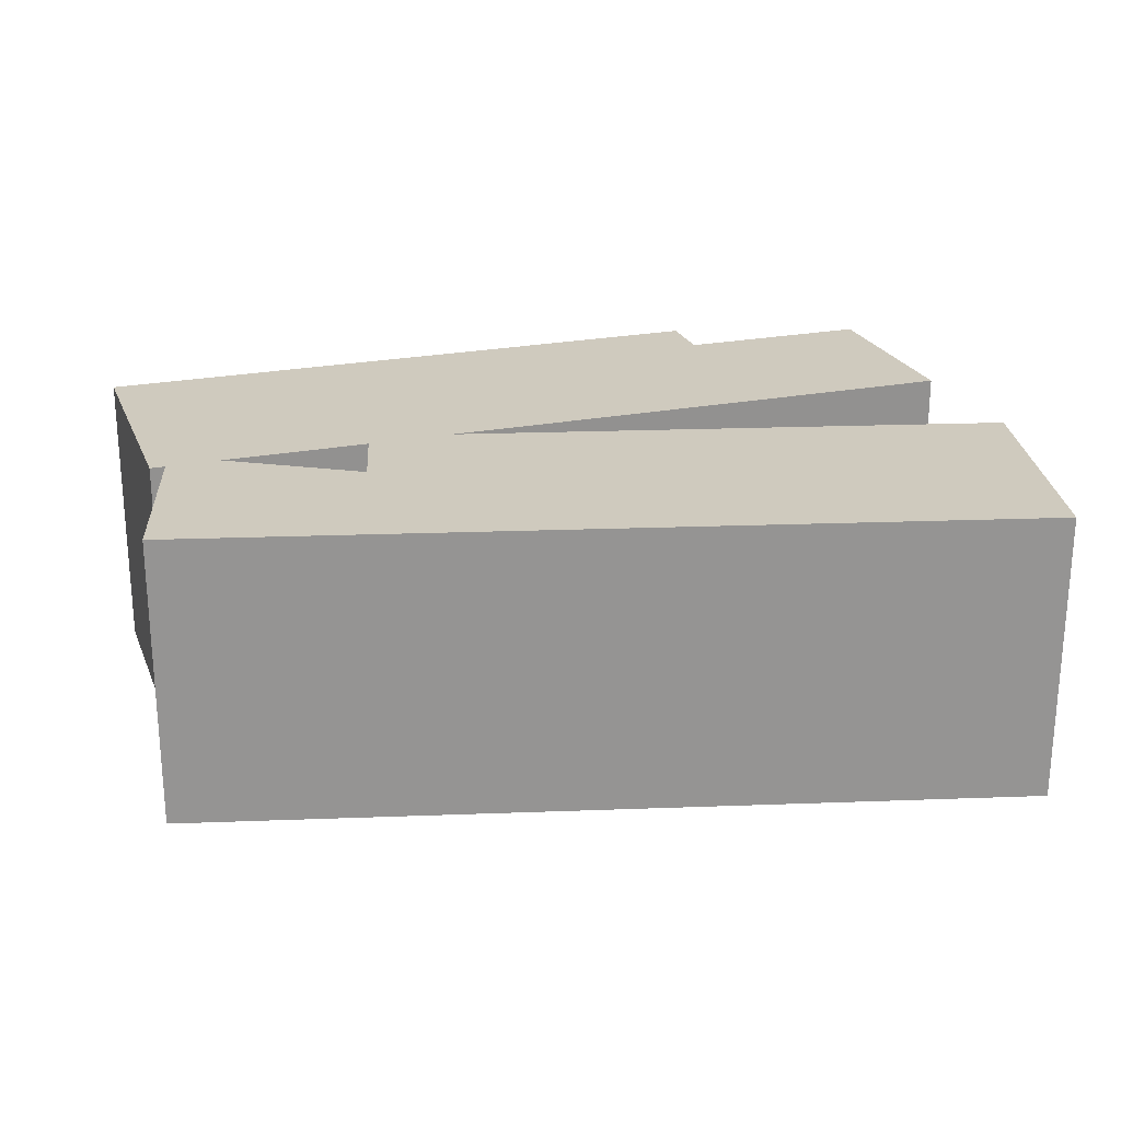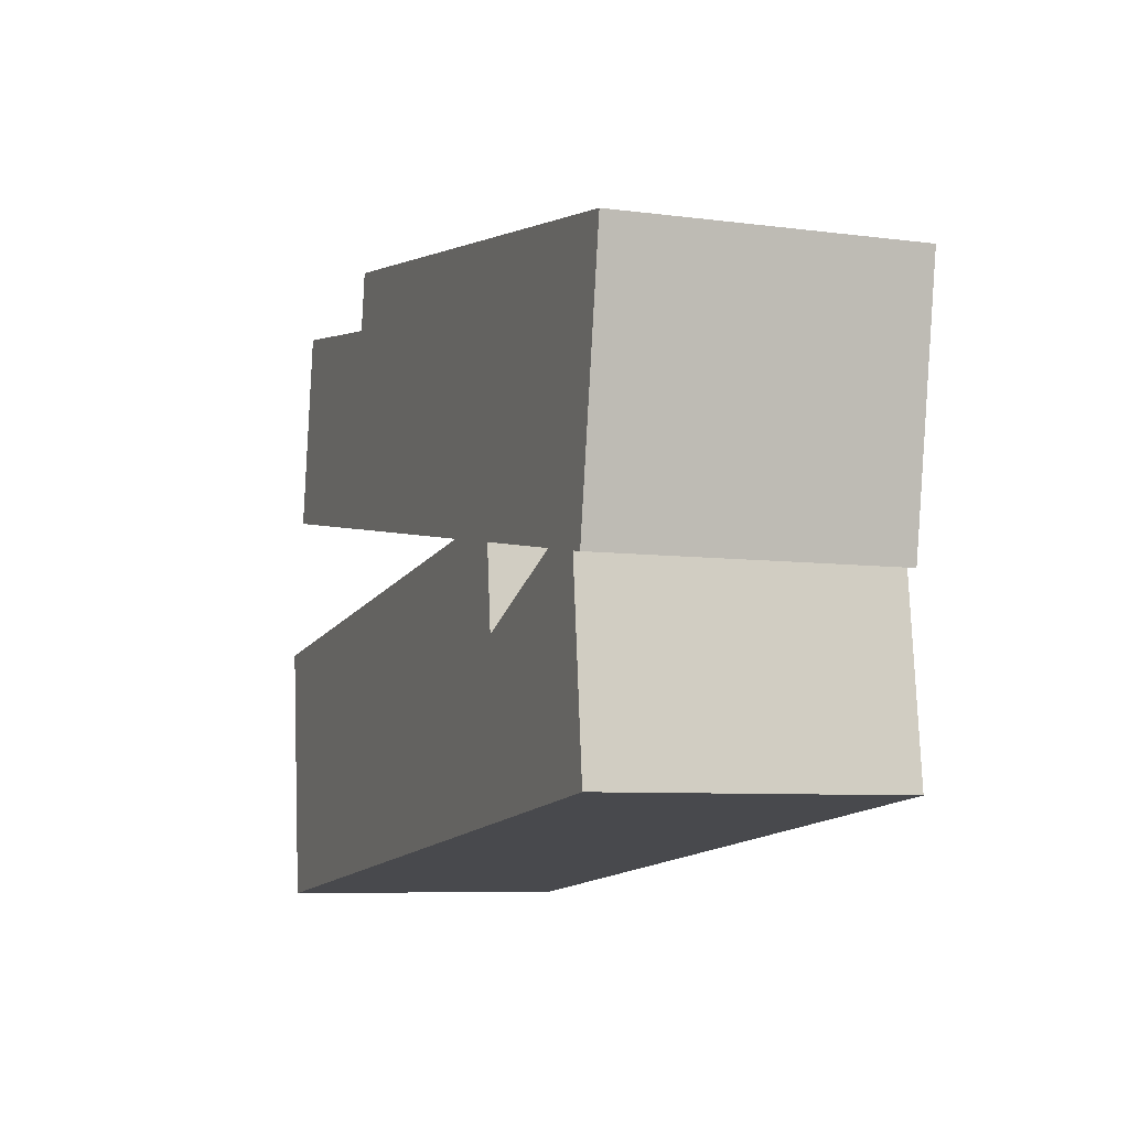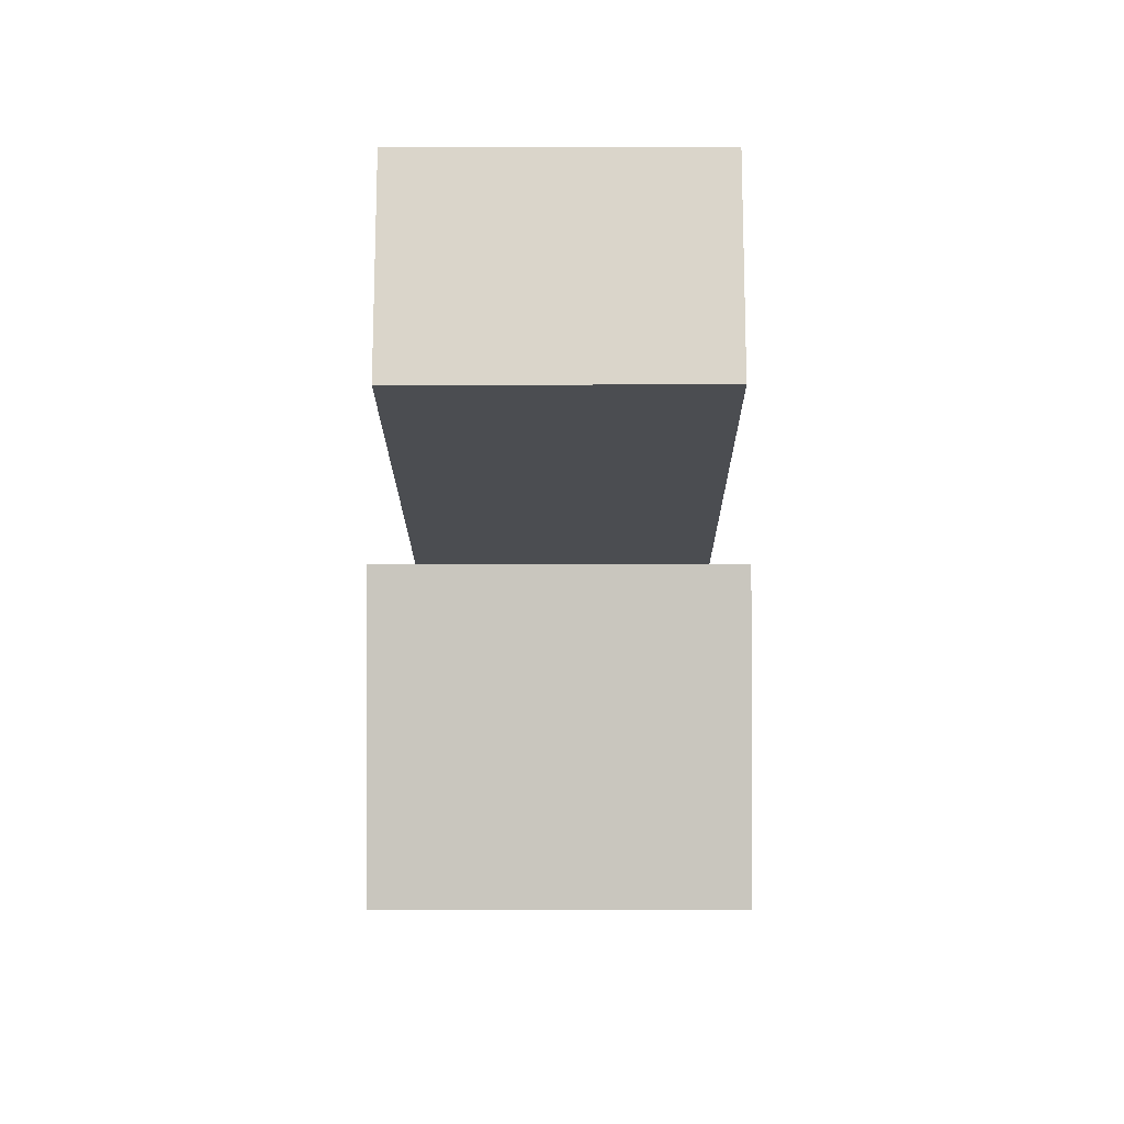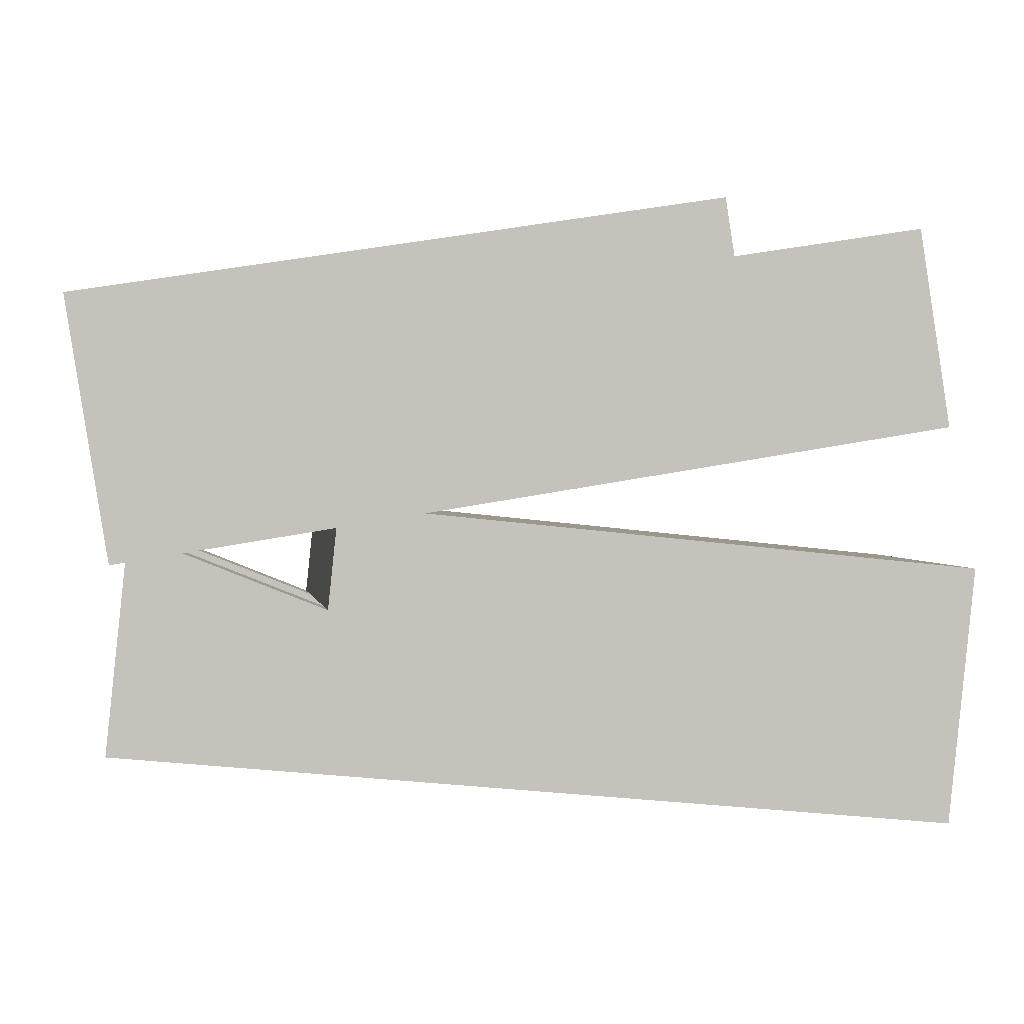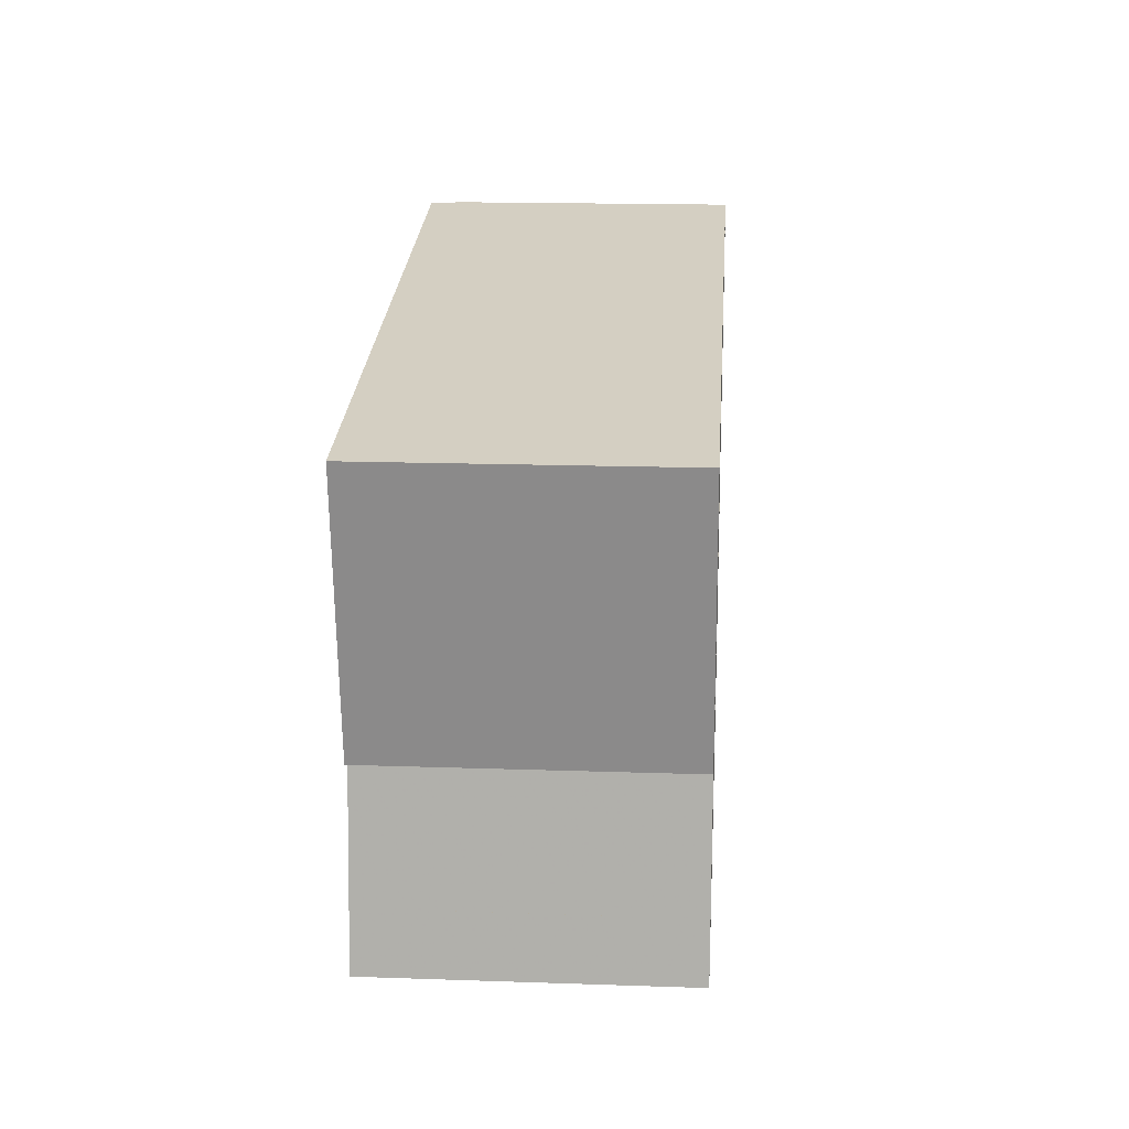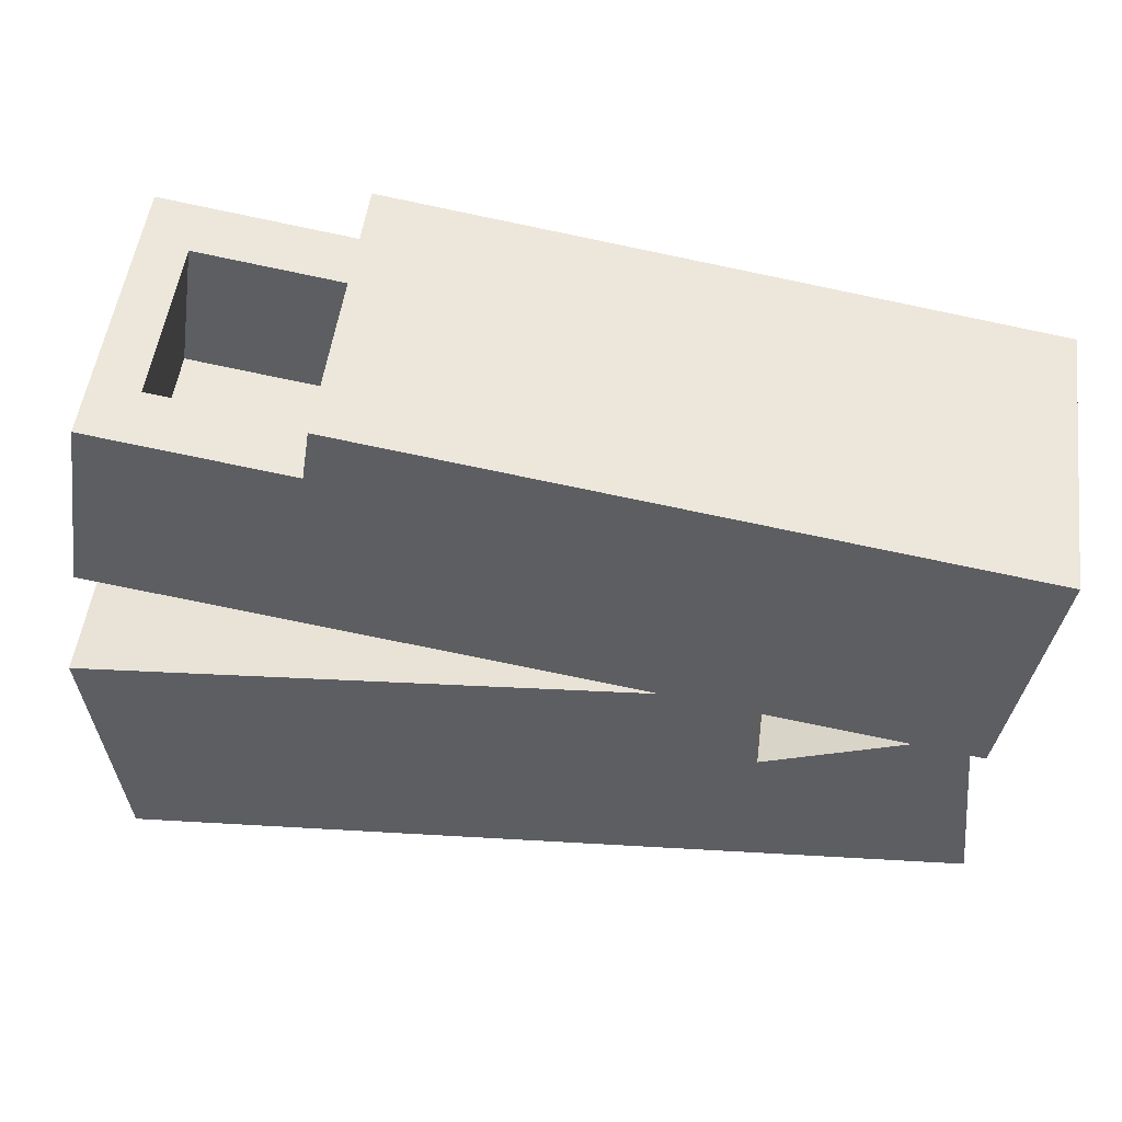
<metadata>
{"format":"obj","ext":"obj","renderer":"f3d","projection":"perspective","resolution":1024,"background":"white","views":[{"elev":23.2,"azim":-9.6,"up":"+Z"},{"elev":-7.1,"azim":-111.0,"up":"+Y"},{"elev":-6.8,"azim":90.3,"up":"+Y"},{"elev":1.7,"azim":-9.7,"up":"+Y"},{"elev":16.8,"azim":-86.0,"up":"+Y"},{"elev":51.1,"azim":-172.6,"up":"+Y"}]}
</metadata>
<code>
g
v -0.6344 -1.6 -0.15
v 0.3534 -1.444 -0.15
v 0.3534 -1.444 0.15
v -0.6344 -1.6 0.15
v -0.65 -1.502 -0.15
v 0.3378 -1.345 -0.15
v 0.3378 -1.345 0.15
v -0.65 -1.502 0.15
v 0.3534 -1.444 -0.25
v 0.3378 -1.345 -0.25
v -0.65 -1.502 -0.25
v -0.6344 -1.6 -0.25
v -0.6344 -1.6 0.25
v -0.65 -1.502 0.25
v 0.3378 -1.345 0.25
v 0.3534 -1.444 0.25
v 0.2992 -1.101 -0.15
v -0.6886 -1.258 -0.15
v -0.6886 -1.258 -0.25
v 0.2992 -1.101 -0.25
v -0.6886 -1.258 0.15
v 0.2992 -1.101 0.15
v 0.2992 -1.101 0.25
v -0.6886 -1.258 0.25
v 0.04285 -1.142 0.25
v 0.04285 -1.142 0.15
v 0.08143 -1.386 0.15
v 0.08143 -1.386 -0.15
v 0.04285 -1.142 -0.15
v 0.04285 -1.142 -0.25
v 0.08143 -1.386 -0.25
v 0.09705 -1.485 -0.25
v 0.09705 -1.485 -0.15
v 0.09705 -1.485 0.15
v 0.09705 -1.485 0.25
v 0.08143 -1.386 0.25
v 0.02707 -1.042 0.25
v -0.7043 -1.158 0.25
v -0.7043 -1.158 0.15
v 0.02707 -1.042 0.15
v 0.02707 -1.042 -0.15
v -0.7043 -1.158 -0.15
v -0.7043 -1.158 -0.25
v 0.02707 -1.042 -0.25
v 0.4297 -1.432 0.15
v 0.4141 -1.333 0.15
v 0.4141 -1.333 -0.15
v 0.4297 -1.432 -0.15
v 0.4141 -1.333 -0.25
v 0.4297 -1.432 -0.25
v 0.4297 -1.432 0.25
v 0.4141 -1.333 0.25
v 0.3755 -1.089 -0.15
v 0.3755 -1.089 -0.25
v 0.3755 -1.089 0.25
v 0.3755 -1.089 0.15
v -0.9002 -1.642 -0.15
v -0.9158 -1.544 -0.15
v -0.9158 -1.544 0.15
v -0.9002 -1.642 0.15
v -0.9002 -1.642 -0.25
v -0.9158 -1.544 -0.25
v -0.9158 -1.544 0.25
v -0.9002 -1.642 0.25
v -0.9544 -1.3 -0.25
v -0.9544 -1.3 -0.15
v -0.9544 -1.3 0.15
v -0.9544 -1.3 0.25
v -0.9702 -1.2 0.15
v -0.9702 -1.2 0.25
v -0.9702 -1.2 -0.25
v -0.9702 -1.2 -0.15
v -1.007 -1.659 -0.15
v -1.022 -1.56 -0.15
v -1.022 -1.56 0.15
v -1.007 -1.659 0.15
v -1.007 -1.659 -0.25
v -1.022 -1.56 -0.25
v -1.022 -1.56 0.25
v -1.007 -1.659 0.25
v -1.061 -1.316 -0.25
v -1.061 -1.316 -0.15
v -1.061 -1.316 0.15
v -1.061 -1.316 0.25
v -1.077 -1.217 0.15
v -1.077 -1.217 0.25
v -1.077 -1.217 -0.25
v -1.077 -1.217 -0.15
v 0.05724 -2.085 0.15
v -0.9373 -1.981 0.15
v -0.9373 -1.981 -0.15
v 0.05724 -2.085 -0.15
v 0.06767 -1.985 0.15
v -0.9269 -1.881 0.15
v -0.9269 -1.881 -0.15
v 0.06767 -1.985 -0.15
v -0.9373 -1.981 0.25
v -0.9269 -1.881 0.25
v 0.06767 -1.985 0.25
v 0.05724 -2.085 0.25
v 0.05724 -2.085 -0.25
v 0.06767 -1.985 -0.25
v -0.9269 -1.881 -0.25
v -0.9373 -1.981 -0.25
v -0.9011 -1.636 0.15
v 0.08568 -1.814 0.15
v 0.08568 -1.814 0.25
v -0.9011 -1.636 0.25
v 0.08568 -1.814 -0.15
v -0.9011 -1.636 -0.15
v -0.9011 -1.636 -0.25
v 0.08568 -1.814 -0.25
v -0.6508 -1.737 -0.25
v -0.6508 -1.737 -0.15
v -0.6688 -1.908 -0.15
v -0.6688 -1.908 0.15
v -0.6508 -1.737 0.15
v -0.6508 -1.737 0.25
v -0.6688 -1.908 0.25
v -0.6792 -2.008 0.25
v -0.6792 -2.008 0.15
v -0.6792 -2.008 -0.15
v -0.6792 -2.008 -0.25
v -0.6688 -1.908 -0.25
v -0.6325 -1.562 -0.25
v 0.104 -1.639 -0.25
v 0.104 -1.639 -0.15
v -0.6325 -1.562 -0.15
v -0.6325 -1.562 0.15
v 0.104 -1.639 0.15
v 0.104 -1.639 0.25
v -0.6325 -1.562 0.25
v -1.014 -1.973 -0.15
v -1.004 -1.873 -0.15
v -1.004 -1.873 0.15
v -1.014 -1.973 0.15
v -1.004 -1.873 0.25
v -1.014 -1.973 0.25
v -1.014 -1.973 -0.25
v -1.004 -1.873 -0.25
v -0.978 -1.627 0.15
v -0.978 -1.627 0.25
v -0.978 -1.627 -0.25
v -0.978 -1.627 -0.15
v 0.3249 -2.113 0.15
v 0.3354 -2.014 0.15
v 0.3354 -2.014 -0.15
v 0.3249 -2.113 -0.15
v 0.3249 -2.113 0.25
v 0.3354 -2.014 0.25
v 0.3354 -2.014 -0.25
v 0.3249 -2.113 -0.25
v 0.3534 -1.842 0.25
v 0.3534 -1.842 0.15
v 0.3534 -1.842 -0.15
v 0.3534 -1.842 -0.25
v 0.3716 -1.667 -0.15
v 0.3716 -1.667 -0.25
v 0.3716 -1.667 0.25
v 0.3716 -1.667 0.15
v 0.4323 -2.124 0.15
v 0.4428 -2.025 0.15
v 0.4428 -2.025 -0.15
v 0.4323 -2.124 -0.15
v 0.4323 -2.124 0.25
v 0.4428 -2.025 0.25
v 0.4428 -2.025 -0.25
v 0.4323 -2.124 -0.25
v 0.4608 -1.854 0.25
v 0.4608 -1.854 0.15
v 0.4608 -1.854 -0.15
v 0.4608 -1.854 -0.25
v 0.479 -1.679 -0.15
v 0.479 -1.679 -0.25
v 0.479 -1.679 0.25
v 0.479 -1.679 0.15
g SlideCLDR
f 26 25 23 22
f 26 27 8 21
f 27 26 22 7
f 27 28 5 8
f 28 27 7 6
f 28 29 18 5
f 29 28 6 17
f 30 29 17 20
f 30 31 11 19
f 31 30 20 10
f 31 32 12 11
f 32 31 10 9
f 32 33 1 12
f 33 32 9 2
f 33 34 4 1
f 34 33 2 3
f 34 35 13 4
f 35 34 3 16
f 35 36 14 13
f 36 35 16 15
f 36 25 24 14
f 25 36 15 23
f 37 40 39 38
f 41 44 43 42
f 25 37 38 24
f 26 40 37 25
f 19 43 44 30
f 30 44 41 29
f 41 42 39 40
f 18 21 26 29
f 29 41 40 26
f 45 48 47 46
f 48 50 49 47
f 46 52 51 45
f 49 54 53 47
f 46 56 55 52
f 7 46 47 6
f 17 53 54 20
f 20 54 49 10
f 10 49 50 9
f 9 50 48 2
f 2 48 45 3
f 3 45 51 16
f 16 51 52 15
f 15 52 55 23
f 23 55 56 22
f 6 7 22 17
f 17 22 56 53
f 53 56 46 47
f 47 46 7 6
f 1 57 61 12
f 12 61 62 11
f 11 62 65 19
f 19 65 71 43
f 43 71 72 42
f 42 72 69 39
f 39 69 70 38
f 38 70 68 24
f 24 68 63 14
f 14 63 64 13
f 13 64 60 4
f 8 59 67 21
f 21 67 66 18
f 18 66 58 5
f 73 76 75 74
f 74 78 77 73
f 76 80 79 75
f 74 82 81 78
f 79 84 83 75
f 84 86 85 83
f 82 88 87 81
f 88 82 83 85
f 60 76 73 57
f 57 73 77 61
f 61 77 78 62
f 62 78 81 65
f 65 81 87 71
f 71 87 88 72
f 72 88 85 69
f 69 85 86 70
f 70 86 84 68
f 68 84 79 63
f 63 79 80 64
f 64 80 76 60
f 58 74 75 59
f 67 83 82 66
f 59 58 66 67
f 67 66 82 83
f 83 82 74 75
f 75 74 58 59
f 5 1 4 8
f 8 4 60 59
f 59 60 57 58
f 58 57 1 5
f 114 113 111 110
f 114 115 96 109
f 115 114 110 95
f 115 116 93 96
f 116 115 95 94
f 116 117 106 93
f 117 116 94 105
f 118 117 105 108
f 118 119 99 107
f 119 118 108 98
f 119 120 100 99
f 120 119 98 97
f 120 121 89 100
f 121 120 97 90
f 121 122 92 89
f 122 121 90 91
f 122 123 101 92
f 123 122 91 104
f 123 124 102 101
f 124 123 104 103
f 124 113 112 102
f 113 124 103 111
f 125 128 127 126
f 129 132 131 130
f 113 125 126 112
f 114 128 125 113
f 107 131 132 118
f 118 132 129 117
f 129 130 127 128
f 106 109 114 117
f 117 129 128 114
f 133 136 135 134
f 136 138 137 135
f 134 140 139 133
f 137 142 141 135
f 134 144 143 140
f 95 134 135 94
f 105 141 142 108
f 108 142 137 98
f 98 137 138 97
f 97 138 136 90
f 90 136 133 91
f 91 133 139 104
f 104 139 140 103
f 103 140 143 111
f 111 143 144 110
f 94 95 110 105
f 105 110 144 141
f 141 144 134 135
f 135 134 95 94
f 92 148 145 89
f 89 145 149 100
f 100 149 150 99
f 99 150 153 107
f 107 153 159 131
f 131 159 160 130
f 130 160 157 127
f 127 157 158 126
f 126 158 156 112
f 112 156 151 102
f 102 151 152 101
f 101 152 148 92
f 93 146 147 96
f 96 147 155 109
f 109 155 154 106
f 106 154 146 93
f 161 164 163 162
f 162 166 165 161
f 164 168 167 163
f 162 170 169 166
f 167 172 171 163
f 172 174 173 171
f 170 176 175 169
f 176 170 171 173
f 148 164 161 145
f 145 161 165 149
f 149 165 166 150
f 150 166 169 153
f 153 169 175 159
f 159 175 176 160
f 160 176 173 157
f 157 173 174 158
f 158 174 172 156
f 156 172 167 151
f 151 167 168 152
f 152 168 164 148
f 146 162 163 147
f 155 171 170 154
f 147 146 154 155
f 155 154 170 171
f 171 170 162 163
f 163 162 146 147

</code>
